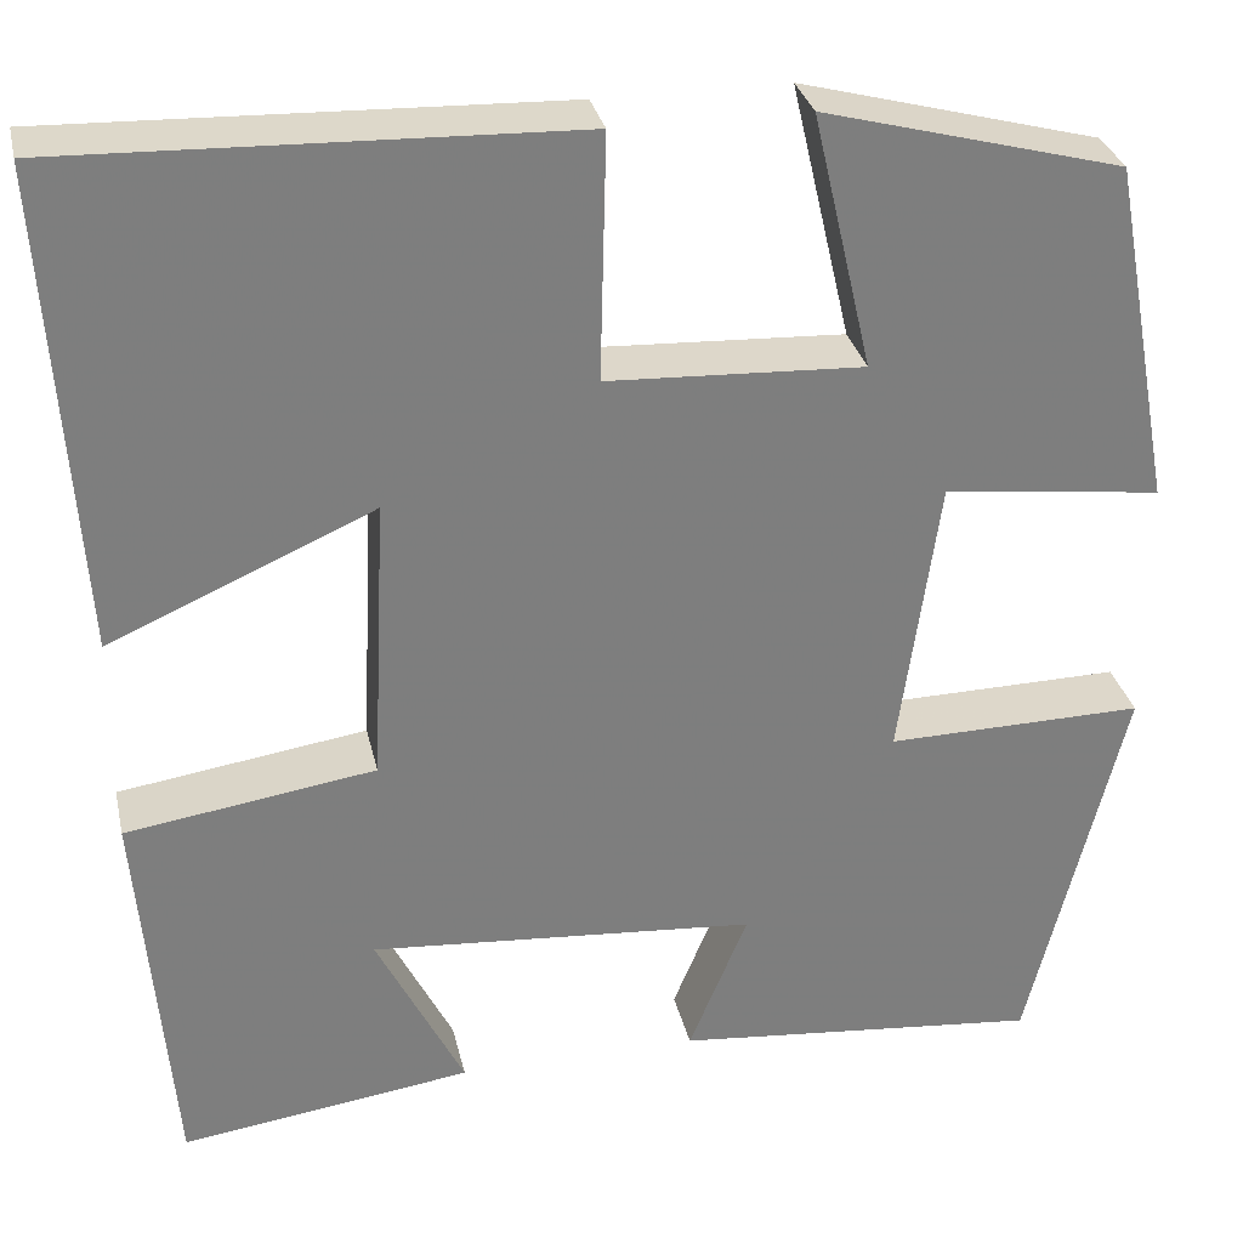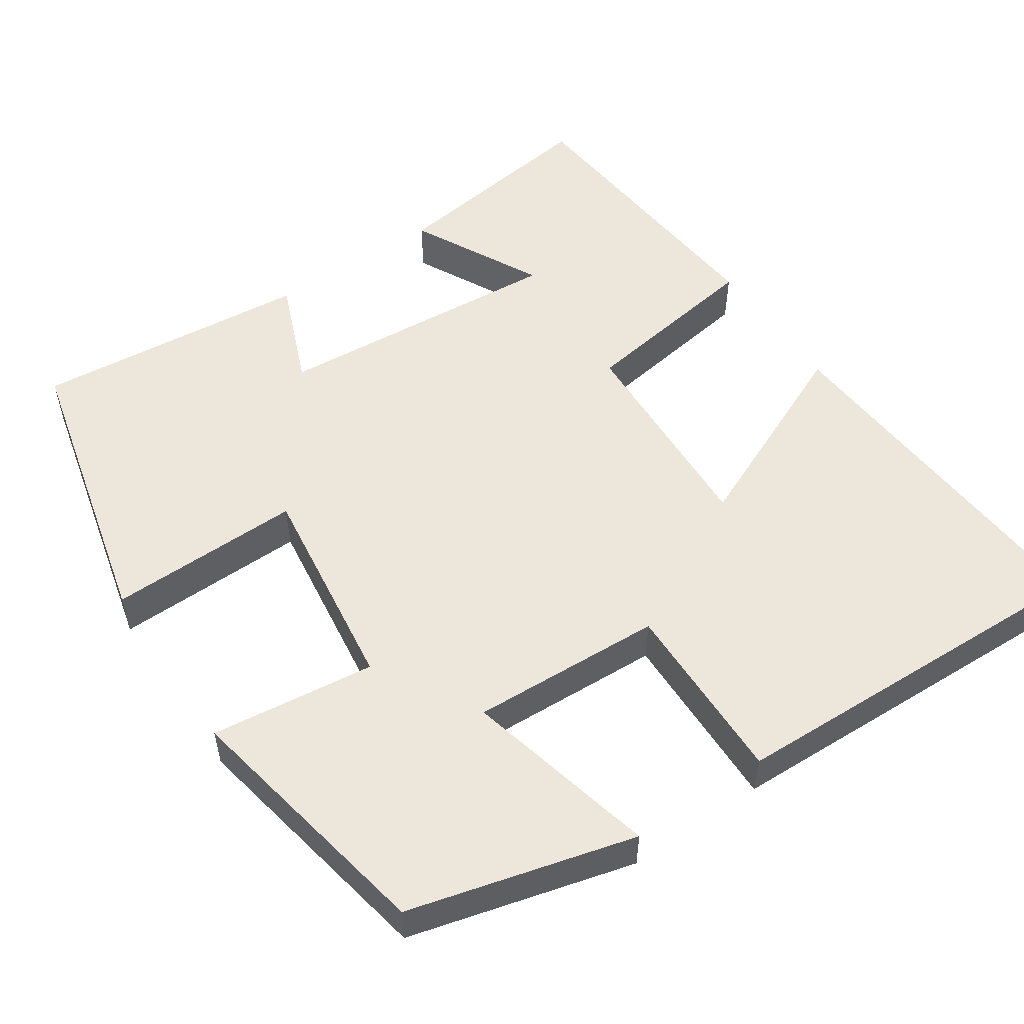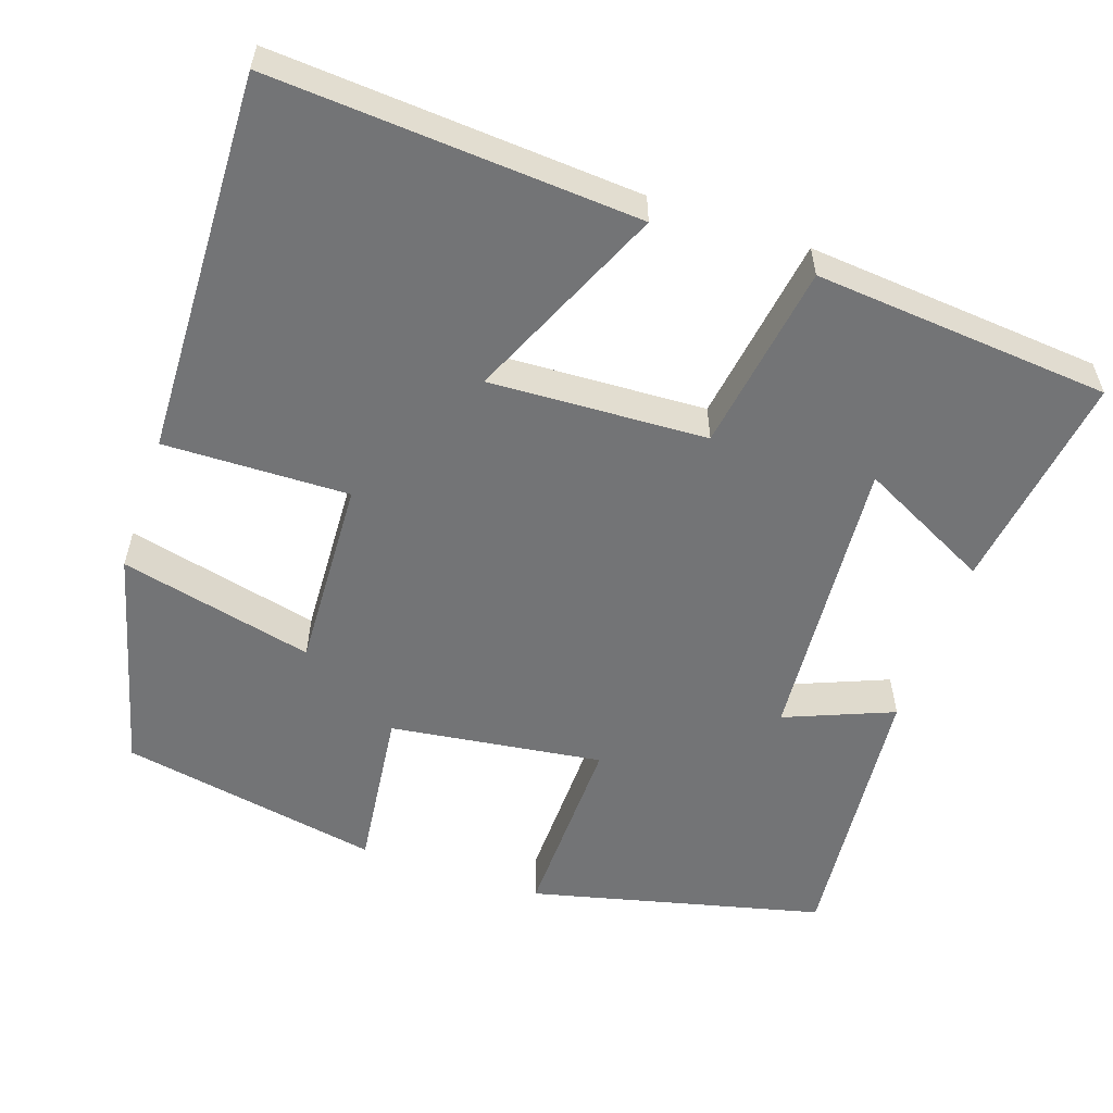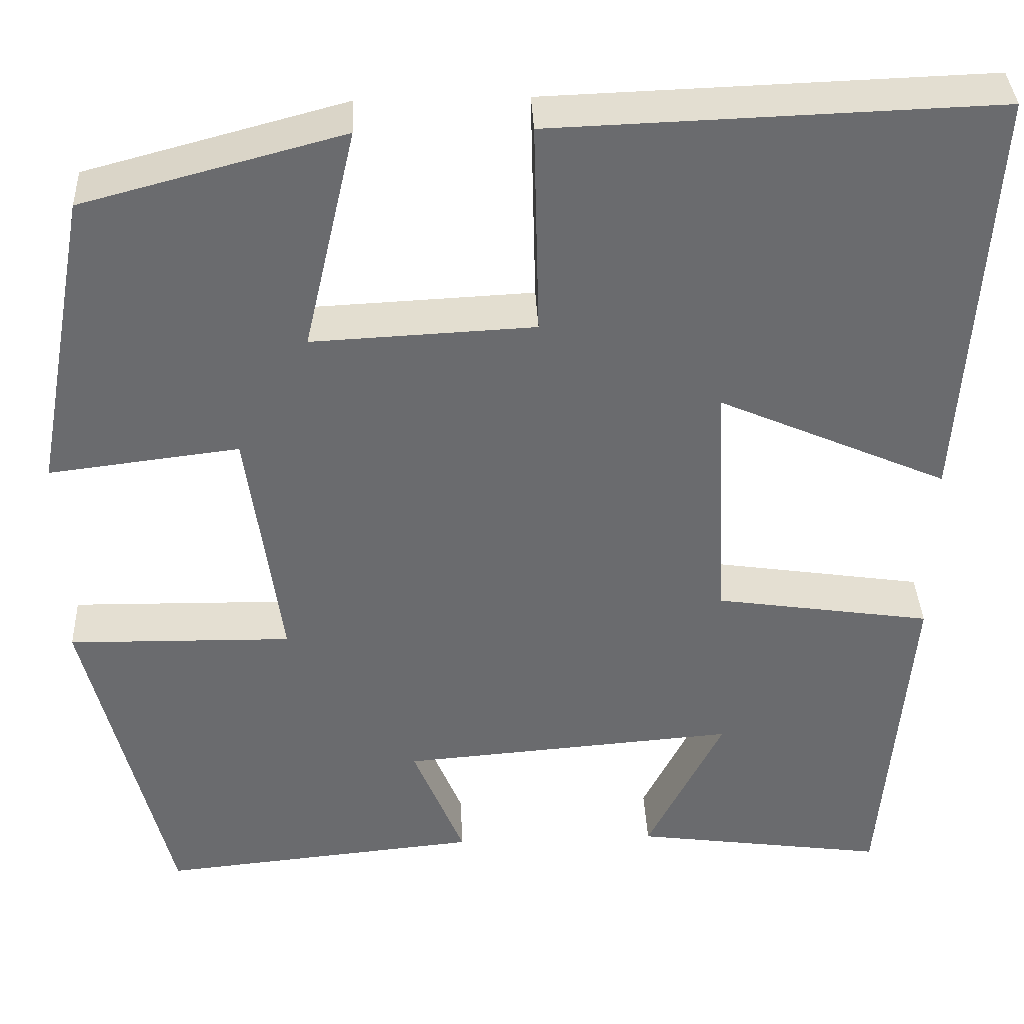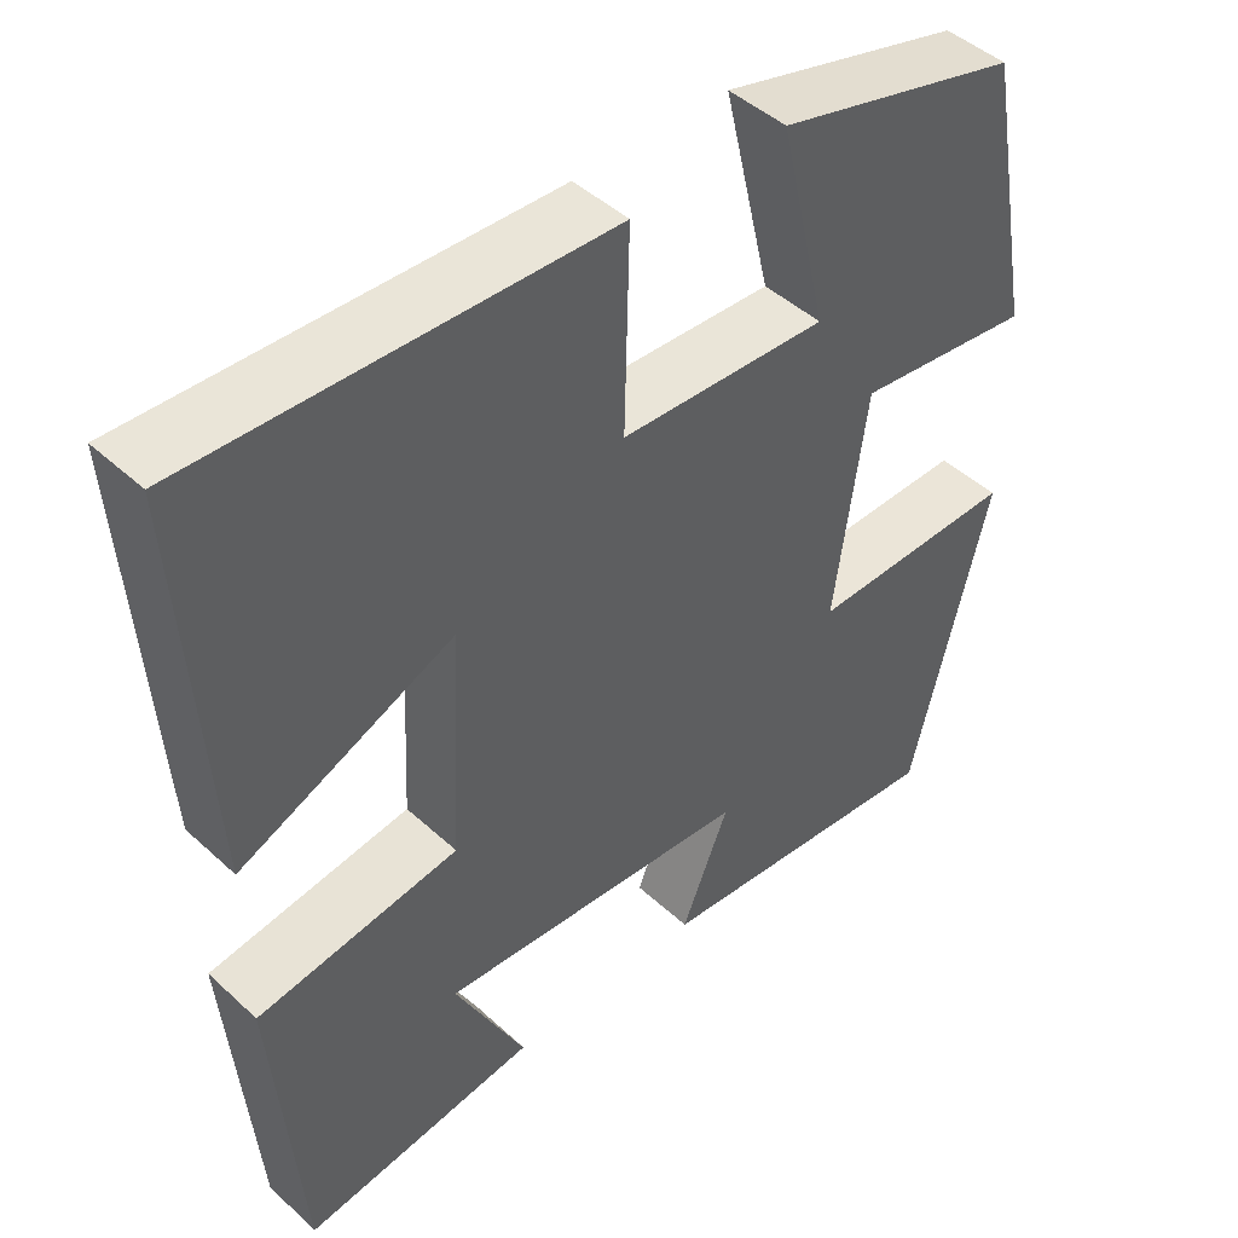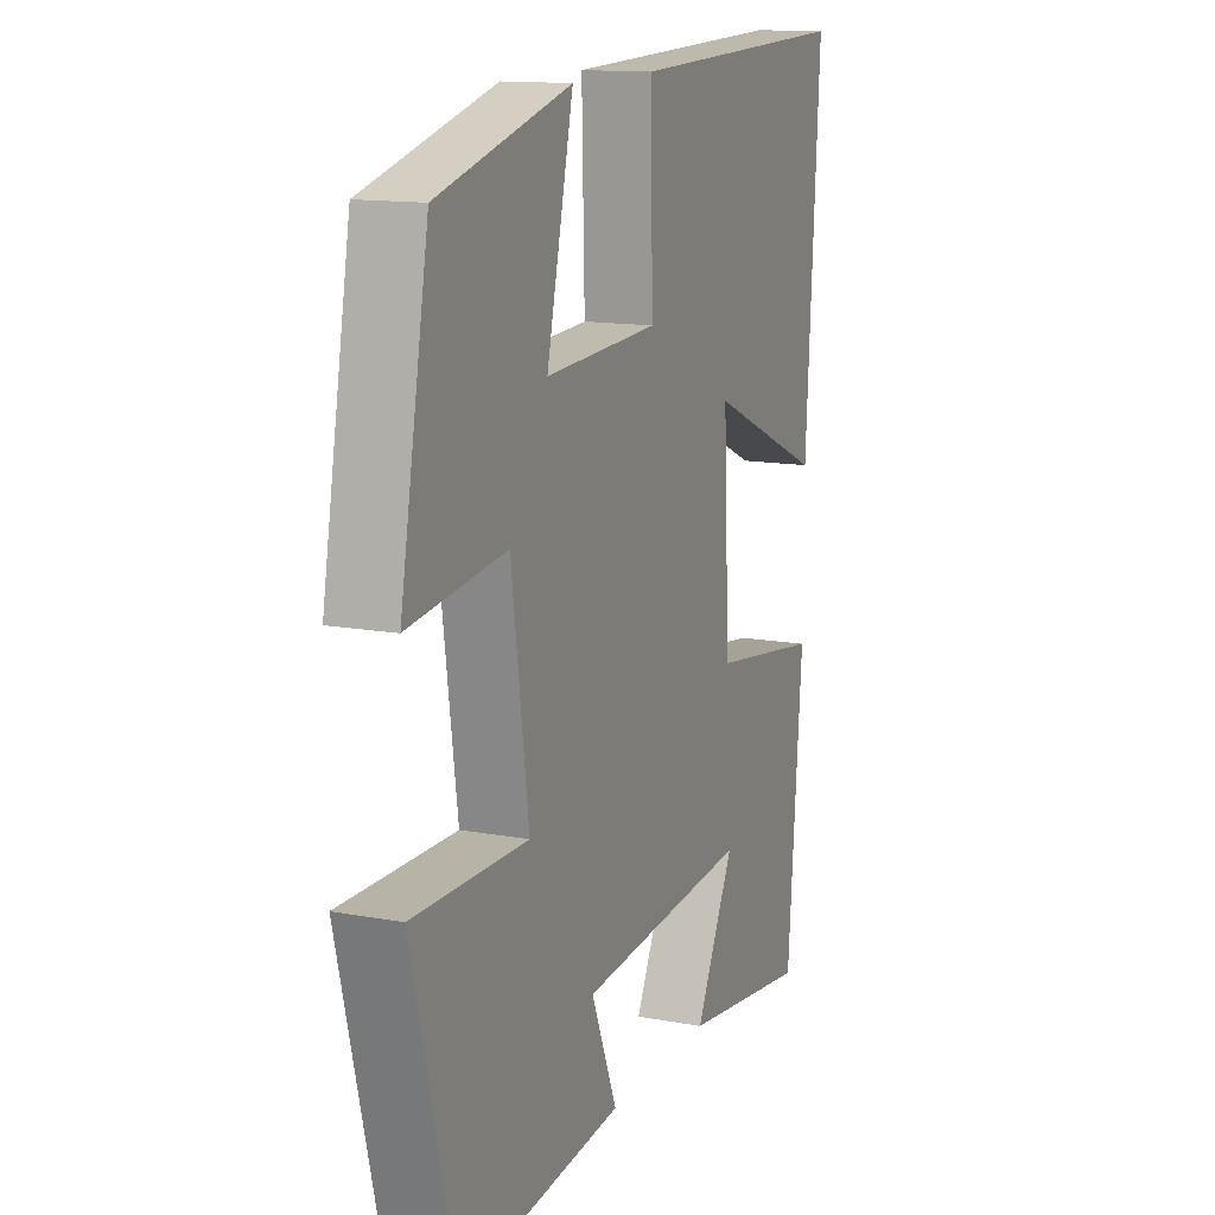
<metadata>
{"format":"obj","ext":"obj","renderer":"f3d","projection":"perspective","resolution":1024,"background":"white","views":[{"elev":31.0,"azim":167.5,"up":"+Z"},{"elev":53.2,"azim":-34.3,"up":"+Y"},{"elev":-56.1,"azim":71.0,"up":"+Y"},{"elev":36.8,"azim":-2.5,"up":"+Z"},{"elev":45.8,"azim":136.4,"up":"+Z"},{"elev":13.6,"azim":-67.4,"up":"+Z"}]}
</metadata>
<code>
v -0.407 0.07 -0.535
v -0.5 0.07 -0.158
v -0.25 0.07 -0.162
v -0.288 0.07 0.112
v -0.5 0.07 0.086
v -0.438 0.07 0.423
v -0.148 0.07 0.5
v -0.206 0.07 0.25
v 0.042 0.07 0.262
v 0.036 0.07 0.5
v 0.53 0.07 0.517
v 0.5 0.07 0.046
v 0.244 0.07 0.158
v 0.258 0.07 -0.122
v 0.5 0.07 -0.158
v 0.468 0.07 -0.539
v 0.185 0.07 -0.5
v 0.27 0.07 -0.331
v -0.106 0.07 -0.361
v -0.049 0.07 -0.5
v -0.407 0 -0.535
v -0.5 0 -0.158
v -0.25 0 -0.162
v -0.288 0 0.112
v -0.5 0 0.086
v -0.438 0 0.423
v -0.148 0 0.5
v -0.206 0 0.25
v 0.042 0 0.262
v 0.036 0 0.5
v 0.53 0 0.517
v 0.5 0 0.046
v 0.244 0 0.158
v 0.258 0 -0.122
v 0.5 0 -0.158
v 0.468 0 -0.539
v 0.185 0 -0.5
v 0.27 0 -0.331
v -0.106 0 -0.361
v -0.049 0 -0.5
f 1 2 3
f 20 1 3
f 19 20 3
f 18 19 3 4
f 15 16 17 18
f 14 15 18
f 14 18 4
f 13 14 4
f 11 12 13
f 10 11 13
f 9 10 13
f 8 9 13 4
f 6 7 8
f 5 6 8
f 4 5 8
f 23 22 21
f 23 21 40
f 23 40 39
f 24 23 39 38
f 38 37 36 35
f 38 35 34
f 24 38 34
f 24 34 33
f 33 32 31
f 33 31 30
f 33 30 29
f 24 33 29 28
f 28 27 26
f 28 26 25
f 28 25 24
f 1 21 22 2
f 2 22 23 3
f 3 23 24 4
f 4 24 25 5
f 5 25 26 6
f 6 26 27 7
f 7 27 28 8
f 8 28 29 9
f 9 29 30 10
f 10 30 31 11
f 11 31 32 12
f 12 32 33 13
f 13 33 34 14
f 14 34 35 15
f 15 35 36 16
f 16 36 37 17
f 17 37 38 18
f 18 38 39 19
f 19 39 40 20
f 20 40 21 1

</code>
